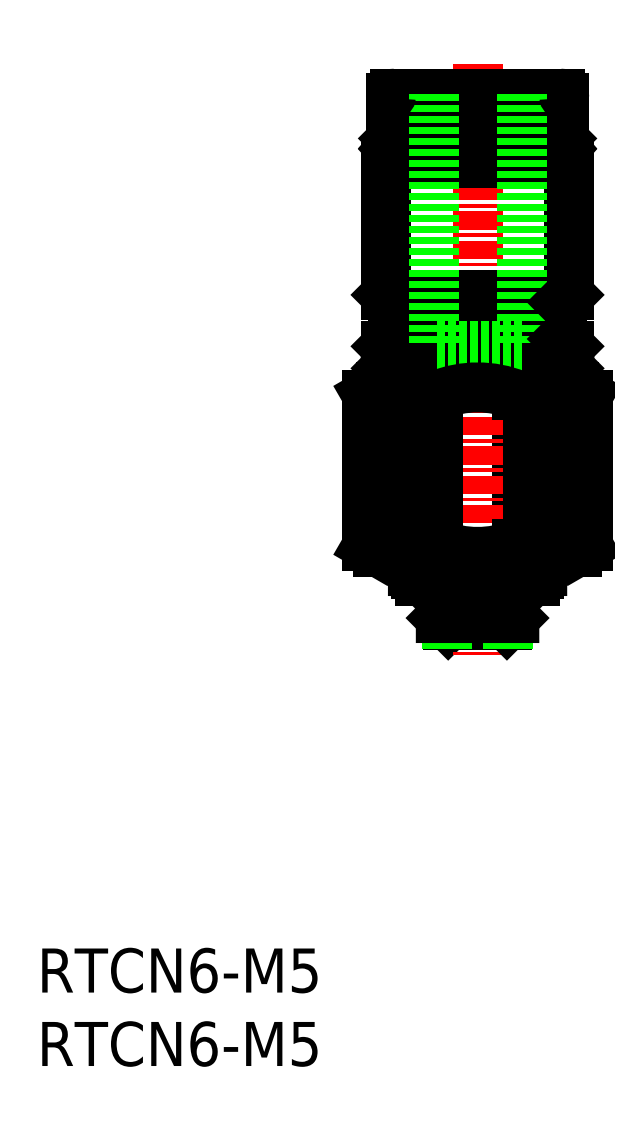
<metadata>
{"format":"dxf","ext":"dxf","renderer":"ezdxf+matplotlib","layout":"modelspace","background":"white","min_lineweight":24,"dpi":150}
</metadata>
<code>
0
SECTION
2
ENTITIES
0
INSERT
8
0
2
*U6
10
0
20
0
30
0
0
INSERT
8
0
2
*U7
10
0
20
0
30
0
0
POINT
8
0
10
30
20
33
30
0
0
POINT
8
0
10
33.9
20
33
30
0
0
LINE
8
0
10
23.25
20
35
30
0
11
36.75
21
35
31
0
0
LINE
8
0
10
25.6
20
35
30
0
11
25.6
21
33.7
31
0
0
LINE
8
0
10
32.69
20
45.68
30
0
11
32.69
21
35.52
31
0
0
LINE
8
0
10
25.28
20
45.68
30
0
11
25.28
21
35.52
31
0
0
LINE
8
0
10
25.28
20
35.52
30
0
11
27.31
21
35.52
31
0
0
LINE
8
0
10
28
20
30
30
0
11
27.5
21
30.5
31
0
0
LINE
8
CENTER
10
30
20
68.2
30
0
11
30
21
28
31
0
0
LINE
8
0
10
25.6
20
33.7
30
0
11
34.4
21
33.7
31
0
0
LINE
8
0
10
36.25
20
46.8
30
0
11
23.75
21
46.8
31
0
0
LINE
8
0
10
23.25
20
35
30
0
11
22.5
21
35.43
31
0
0
LINE
8
0
10
25.28
20
45.68
30
0
11
27.31
21
45.68
31
0
0
LINE
8
0
10
32
20
30
30
0
11
28
21
30
31
0
0
LINE
8
0
10
27.5
20
32.86
30
0
11
27.5
21
30.5
31
0
0
LINE
8
0
10
27.9
20
33
30
0
11
27.9
21
30.1
31
0
0
LINE
8
0
10
36.25
20
46.8
30
0
11
36.6
21
46.2
31
0
0
LINE
8
0
10
37.5
20
45.68
30
0
11
37.5
21
35.43
31
0
0
LINE
8
0
10
36.6
20
46.2
30
0
11
37.5
21
45.68
31
0
0
LINE
8
0
10
32.69
20
35.52
30
0
11
34.72
21
35.52
31
0
0
LINE
8
0
10
27.31
20
45.68
30
0
11
27.31
21
35.52
31
0
0
LINE
8
0
10
34.4
20
35
30
0
11
34.4
21
33.7
31
0
0
LINE
8
0
10
23.4
20
46.2
30
0
11
36.6
21
46.2
31
0
0
LINE
8
0
10
36.75
20
35
30
0
11
37.5
21
35.43
31
0
0
LINE
8
0
10
32.5
20
32.86
30
0
11
32.5
21
30.5
31
0
0
LINE
8
0
10
32
20
30
30
0
11
32.5
21
30.5
31
0
0
LINE
8
0
10
34.4
20
33.7
30
0
11
34.2
21
33.5
31
0
0
LINE
8
0
10
32.1
20
33
30
0
11
32.1
21
30.1
31
0
0
LINE
8
0
10
25.6
20
33.7
30
0
11
25.8
21
33.5
31
0
0
LINE
8
0
10
22.5
20
45.68
30
0
11
22.5
21
35.43
31
0
0
LINE
8
0
10
25.8
20
33.5
30
0
11
34.2
21
33.5
31
0
0
LINE
8
0
10
23.75
20
46.8
30
0
11
23.4
21
46.2
31
0
0
LINE
8
0
10
27.5
20
30.5
30
0
11
32.5
21
30.5
31
0
0
LINE
8
0
10
23.4
20
46.2
30
0
11
22.5
21
45.68
31
0
0
LINE
8
0
10
23.75
20
52.5
30
0
11
24.25
21
52
31
0
0
LINE
8
0
10
34.72
20
45.68
30
0
11
34.72
21
35.52
31
0
0
LINE
8
0
10
32.69
20
45.68
30
0
11
34.72
21
45.68
31
0
0
LINE
8
0
10
34
20
52
30
0
11
34
21
49.5
31
0
0
LINE
8
0
10
35.75
20
52
30
0
11
24.25
21
52
31
0
0
LINE
8
0
10
31
20
52
30
0
11
31
21
49.5
31
0
0
LINE
8
0
10
35.75
20
49.5
30
0
11
24.25
21
49.5
31
0
0
LINE
8
0
10
23.75
20
61.45
30
0
11
23.75
21
52.5
31
0
0
LINE
8
0
10
23.75
20
52.5
30
0
11
36.25
21
52.5
31
0
0
LINE
8
0
10
23.75
20
47.5
30
0
11
36.25
21
47.5
31
0
0
LINE
8
0
10
26
20
52
30
0
11
26
21
49.5
31
0
0
LINE
8
0
10
24.25
20
47
30
0
11
23.75
21
47.5
31
0
0
LINE
8
0
10
29
20
52
30
0
11
29
21
49.5
31
0
0
LINE
8
0
10
36.25
20
49
30
0
11
36.25
21
47.5
31
0
0
LINE
8
0
10
36.25
20
47.5
30
0
11
35.75
21
47
31
0
0
LINE
8
0
10
36.25
20
61.45
30
0
11
36.25
21
52.5
31
0
0
LINE
8
0
10
36.25
20
61.45
30
0
11
23.75
21
61.45
31
0
0
LINE
8
0
10
35.75
20
47
30
0
11
24.25
21
47
31
0
0
LINE
8
0
10
25.95
20
64.4
30
0
11
25.95
21
63.45
31
0
0
LINE
8
0
10
34.05
20
64.4
30
0
11
34.05
21
63.45
31
0
0
LINE
8
0
10
35.9
20
64.4
30
0
11
24.1
21
64.4
31
0
0
LINE
8
0
10
35.6
20
66.2
30
0
11
24.4
21
66.2
31
0
0
LINE
8
0
10
24.1
20
65.9
30
0
11
24.1
21
64.4
31
0
0
LINE
8
0
10
35.9
20
65.9
30
0
11
35.9
21
64.4
31
0
0
LINE
8
0
10
35.45
20
63.45
30
0
11
24.55
21
63.45
31
0
0
LINE
8
0
10
35.75
20
63.15
30
0
11
35.75
21
62.63
31
0
0
LINE
8
0
10
35.75
20
62.62
30
0
11
35.55
21
62.45
31
0
0
LINE
8
0
10
35.55
20
62.45
30
0
11
35.75
21
62.27
31
0
0
LINE
8
0
10
35.45
20
63.45
30
0
11
35.75
21
63.15
31
0
0
LINE
8
0
10
35.75
20
62.27
30
0
11
35.75
21
61.45
31
0
0
LINE
8
0
10
24.25
20
63.15
30
0
11
24.25
21
62.63
31
0
0
LINE
8
0
10
24.25
20
62.27
30
0
11
24.25
21
61.45
31
0
0
LINE
8
0
10
24.25
20
62.62
30
0
11
24.45
21
62.45
31
0
0
LINE
8
0
10
24.55
20
63.45
30
0
11
24.25
21
63.15
31
0
0
LINE
8
0
10
24.45
20
62.45
30
0
11
24.25
21
62.27
31
0
0
LINE
8
0
10
35.75
20
63.15
30
0
11
24.25
21
63.15
31
0
0
LINE
8
0
10
35.75
20
62.63
30
0
11
24.25
21
62.63
31
0
0
LINE
8
0
10
35.55
20
62.45
30
0
11
24.45
21
62.45
31
0
0
LINE
8
0
10
35.75
20
62.27
30
0
11
24.25
21
62.27
31
0
0
LINE
8
0
10
34.9
20
47
30
0
11
34.9
21
46.8
31
0
0
LINE
8
0
10
25.1
20
47
30
0
11
25.1
21
46.8
31
0
0
LINE
8
0
10
24.25
20
49.5
30
0
11
23.75
21
49
31
0
0
LINE
8
0
10
33.9
20
33.5
30
0
11
33.9
21
33
31
0
0
LINE
8
0
10
26.1
20
33.5
30
0
11
26.1
21
33
31
0
0
LINE
8
0
10
23.75
20
49
30
0
11
36.25
21
49
31
0
0
LINE
8
0
10
23.75
20
49
30
0
11
23.75
21
47.5
31
0
0
LINE
8
0
10
27
20
66.2
30
0
11
27
21
49
31
0
0
LINE
8
0
10
33
20
66.2
30
0
11
33
21
49
31
0
0
LINE
8
0
10
36.25
20
52.5
30
0
11
35.75
21
52
31
0
0
LINE
8
0
10
35.75
20
49.5
30
0
11
36.25
21
49
31
0
0
LINE
8
0
10
33
20
49
30
0
11
27
21
49
31
0
0
LINE
8
0
10
33.9
20
33
30
0
11
26.1
21
33
31
0
0
LINE
8
0
10
32.25
20
33
30
0
11
32.5
21
32.86
31
0
0
LINE
8
0
10
27.5
20
32.86
30
0
11
27.75
21
33
31
0
0
LINE
8
0
10
27.5
20
32.86
30
0
11
32.5
21
32.86
31
0
0
ARC
8
0
10
36.11
20
37.12
30
0
40
2.118
50
228.9
51
270
0
ARC
8
0
10
30
20
42.21
30
0
40
7.209
50
248.1
51
291.9
0
ARC
8
0
10
23.89
20
37.12
30
0
40
2.118
50
270
51
311.1
0
ARC
8
0
10
36.11
20
44.08
30
0
40
2.118
50
90
51
131.1
0
ARC
8
0
10
30
20
38.99
30
0
40
7.209
50
68.07
51
111.9
0
ARC
8
0
10
23.89
20
44.08
30
0
40
2.118
50
48.91
51
90
0
ARC
8
0
10
35.6
20
65.9
30
0
40
0.3
50
0
51
90
0
ARC
8
0
10
24.4
20
65.9
30
0
40
0.3
50
90
51
180
0
ENDSEC
0
EOF

</code>
